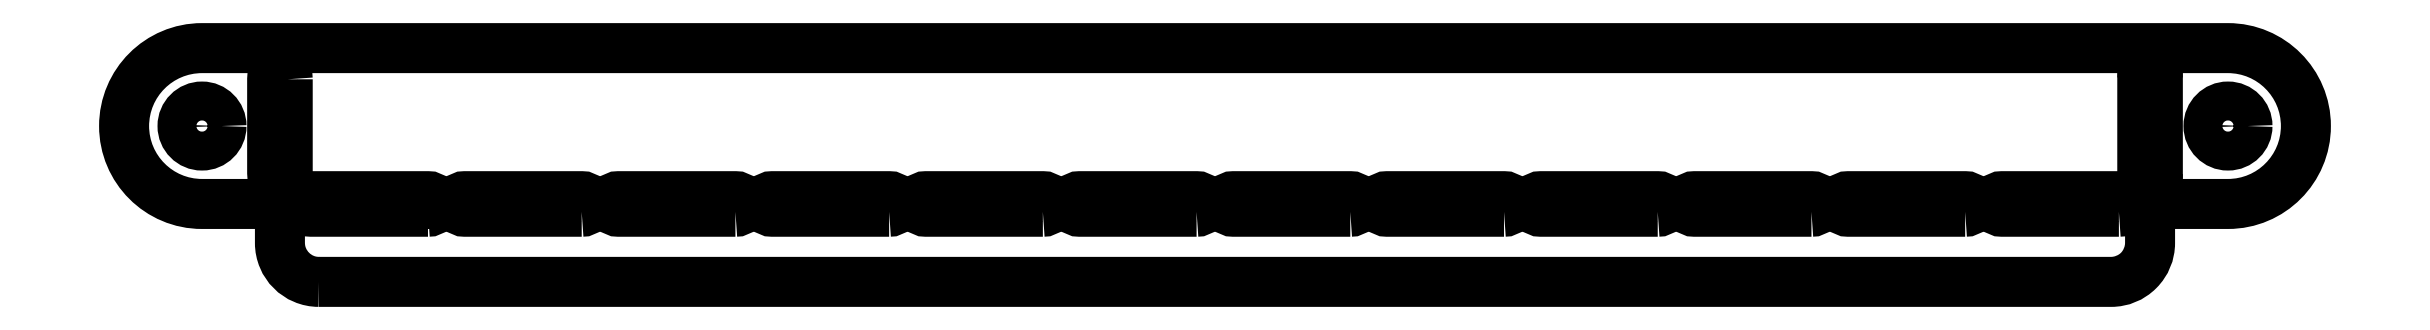
<metadata>
{"format":"dxf","ext":"dxf","renderer":"ezdxf+matplotlib","layout":"modelspace","background":"white","min_lineweight":24,"dpi":150}
</metadata>
<code>
0
SECTION
2
ENTITIES
0
LWPOLYLINE
8
0
90
16
70
1
43
0
10
0.25
20
-2
10
11.75
20
-2
42
0.4142
10
12
20
-1.75
10
12
20
-1.5
10
12.5
20
-1.5
42
0.4142
10
13
20
-1
10
13
20
-1
42
0.4142
10
12.5
20
-0.5
10
12
20
-0.5
10
-6.17e-07
20
-0.5
10
-0.5
20
-0.5
42
0.4142
10
-1
20
-1
10
-1
20
-1
42
0.4142
10
-0.5
20
-1.5
10
-6.17e-07
20
-1.5
10
-6.17e-07
20
-1.75
42
0.4142
0
CIRCLE
8
0
10
12.5
20
-1
30
0
40
0.125
0
CIRCLE
8
0
10
-0.5
20
-1
30
0
40
0.125
0
LWPOLYLINE
8
0
90
4
70
1
43
0
10
0.05
20
-0.7
10
0.05
20
-1.3
42
-1
10
-0.05
20
-1.3
10
-0.05
20
-0.7
42
-1
0
LINE
8
0
10
12.05
20
-1.301
30
0
11
12.05
21
-0.699
31
0
0
ARC
8
0
10
12
20
-0.699
30
0
40
0.05
50
7.289e-05
51
180
0
LINE
8
0
10
11.95
20
-0.699
30
0
11
11.95
21
-1.301
31
0
0
ARC
8
0
10
12
20
-1.301
30
0
40
0.05
50
-180
51
7.289e-05
0
LINE
8
0
10
12
20
-1.301
30
0
11
12
21
-0.699
31
0
0
LWPOLYLINE
8
0
90
4
70
1
43
0
10
0.95
20
-1.55
10
0.2
20
-1.55
42
-1
10
0.2
20
-1.45
10
0.95
20
-1.45
42
-1
0
LINE
8
0
10
0.2
20
-1.5
30
0
11
0.95
21
-1.5
31
0
0
LWPOLYLINE
8
0
90
4
70
1
43
0
10
1.936
20
-1.55
10
1.186
20
-1.55
42
-1
10
1.186
20
-1.45
10
1.936
20
-1.45
42
-1
0
LWPOLYLINE
8
0
90
4
70
1
43
0
10
2.923
20
-1.55
10
2.173
20
-1.55
42
-1
10
2.173
20
-1.45
10
2.923
20
-1.45
42
-1
0
LWPOLYLINE
8
0
90
4
70
1
43
0
10
3.909
20
-1.55
10
3.159
20
-1.55
42
-1
10
3.159
20
-1.45
10
3.909
20
-1.45
42
-1
0
LWPOLYLINE
8
0
90
4
70
1
43
0
10
4.895
20
-1.55
10
4.145
20
-1.55
42
-1
10
4.145
20
-1.45
10
4.895
20
-1.45
42
-1
0
LWPOLYLINE
8
0
90
4
70
1
43
0
10
5.882
20
-1.55
10
5.132
20
-1.55
42
-1
10
5.132
20
-1.45
10
5.882
20
-1.45
42
-1
0
LWPOLYLINE
8
0
90
4
70
1
43
0
10
6.868
20
-1.55
10
6.118
20
-1.55
42
-1
10
6.118
20
-1.45
10
6.868
20
-1.45
42
-1
0
LWPOLYLINE
8
0
90
4
70
1
43
0
10
7.855
20
-1.55
10
7.105
20
-1.55
42
-1
10
7.105
20
-1.45
10
7.855
20
-1.45
42
-1
0
LWPOLYLINE
8
0
90
4
70
1
43
0
10
8.841
20
-1.55
10
8.091
20
-1.55
42
-1
10
8.091
20
-1.45
10
8.841
20
-1.45
42
-1
0
LWPOLYLINE
8
0
90
4
70
1
43
0
10
9.827
20
-1.55
10
9.077
20
-1.55
42
-1
10
9.077
20
-1.45
10
9.827
20
-1.45
42
-1
0
LWPOLYLINE
8
0
90
4
70
1
43
0
10
10.81
20
-1.55
10
10.06
20
-1.55
42
-1
10
10.06
20
-1.45
10
10.81
20
-1.45
42
-1
0
LWPOLYLINE
8
0
90
4
70
1
43
0
10
11.8
20
-1.55
10
11.05
20
-1.55
42
-1
10
11.05
20
-1.45
10
11.8
20
-1.45
42
-1
0
ENDSEC
0
EOF

</code>
